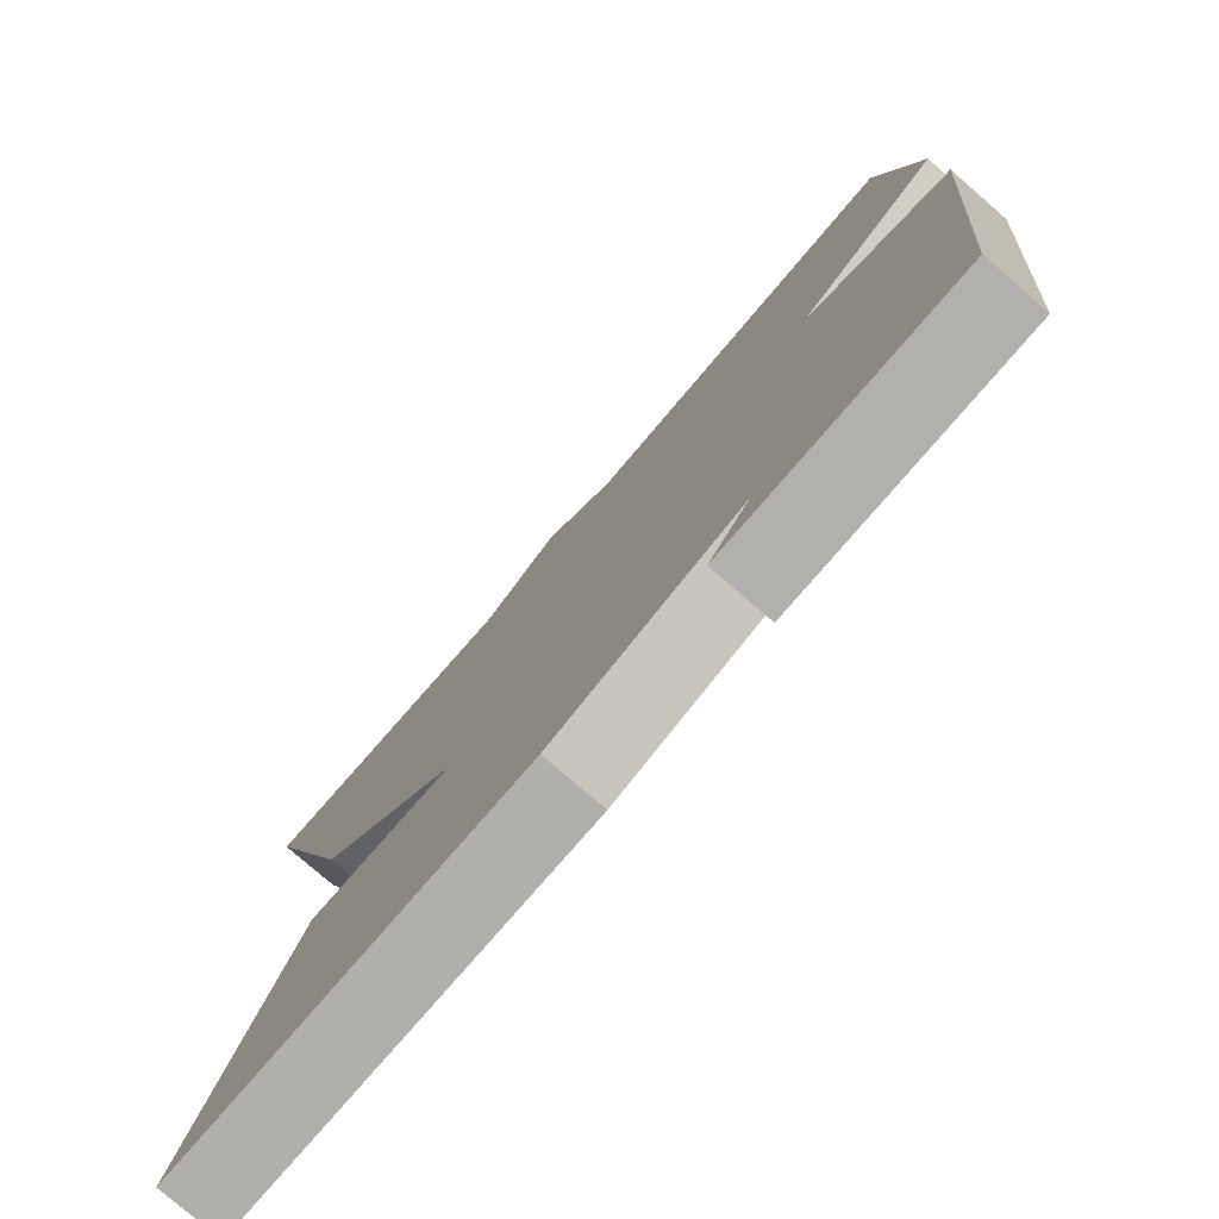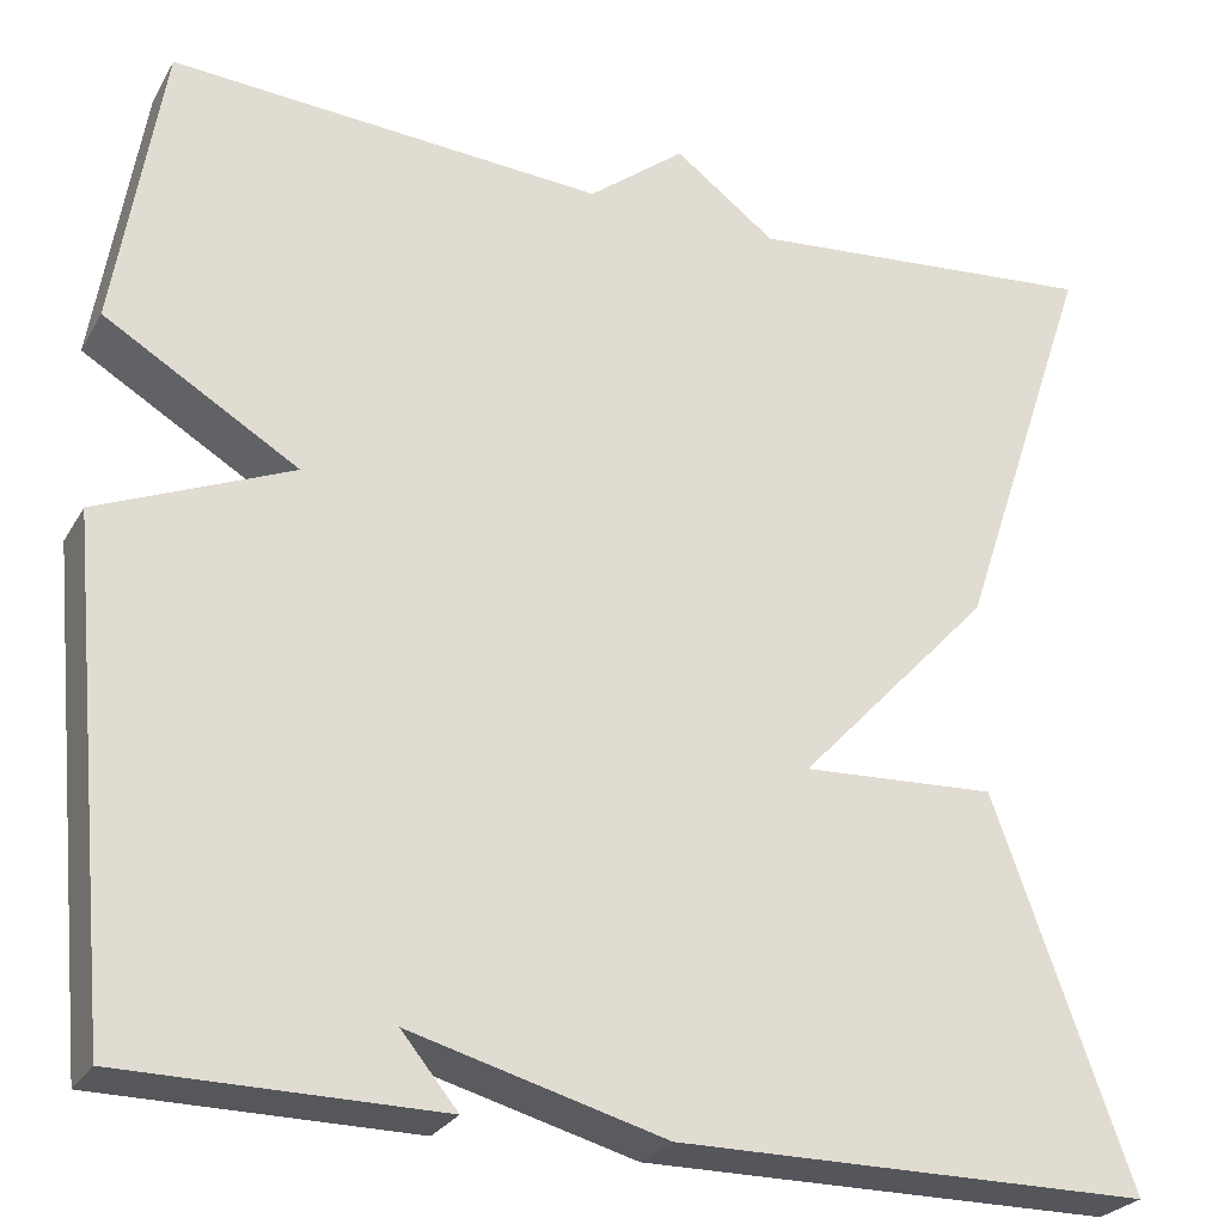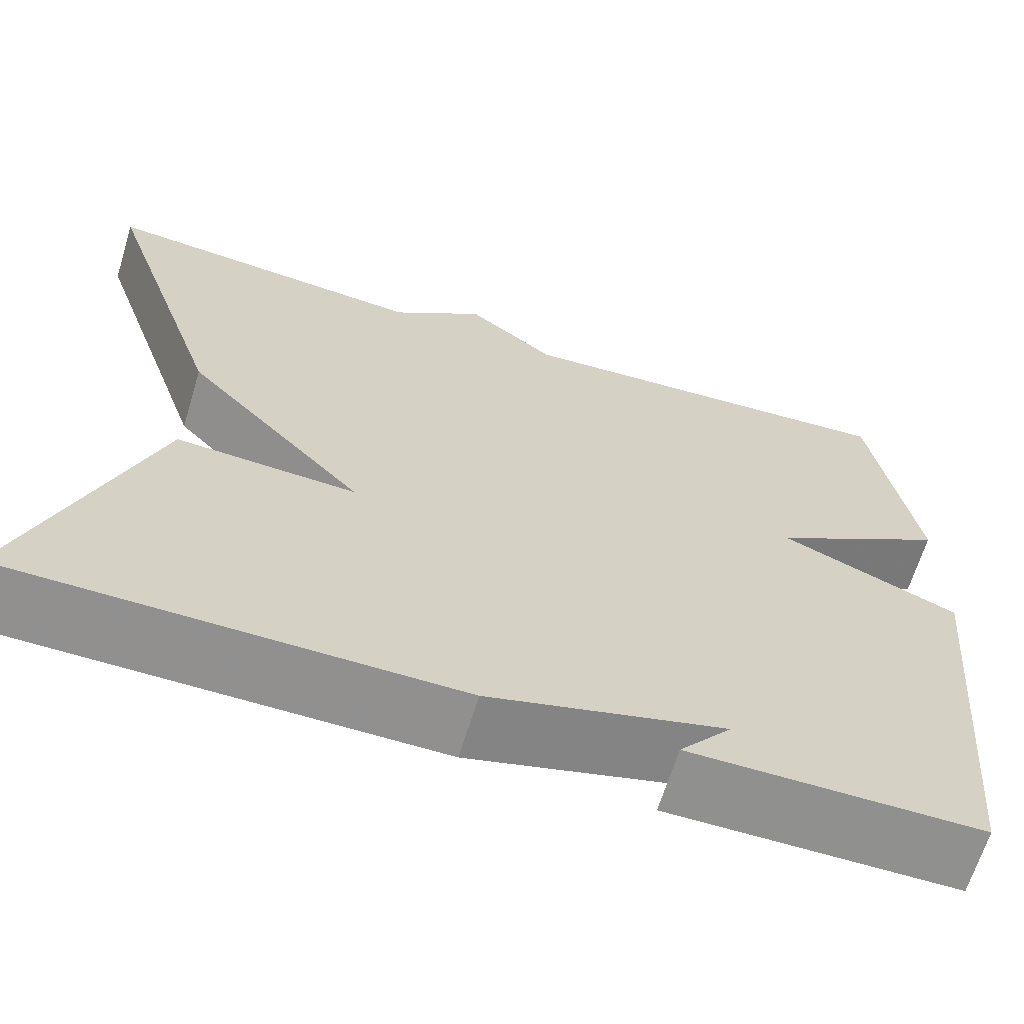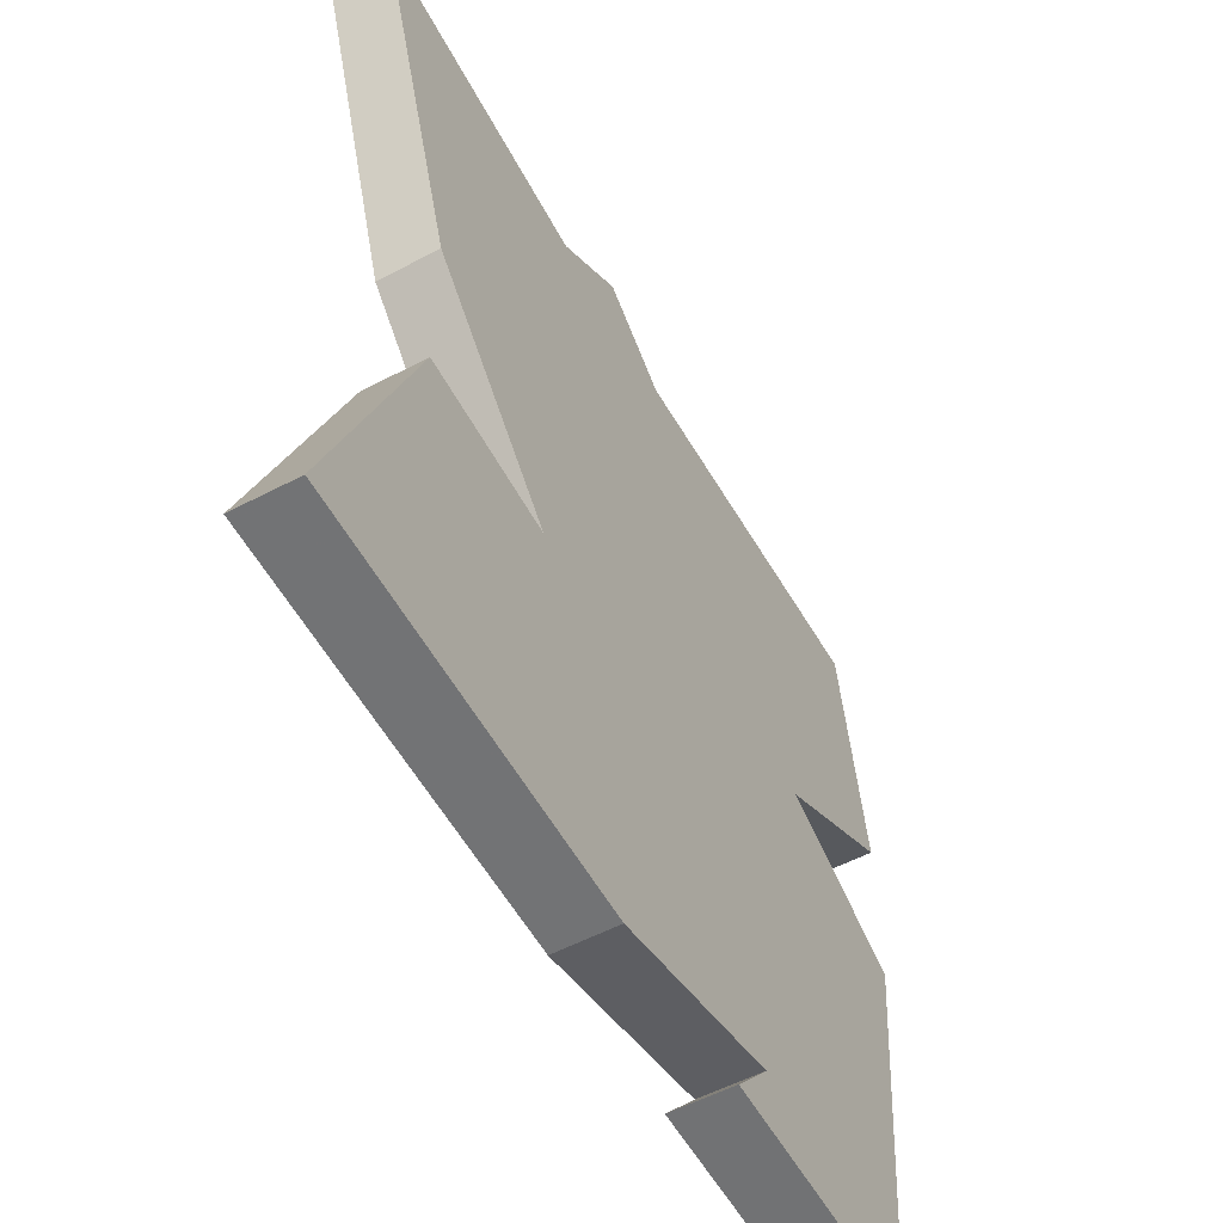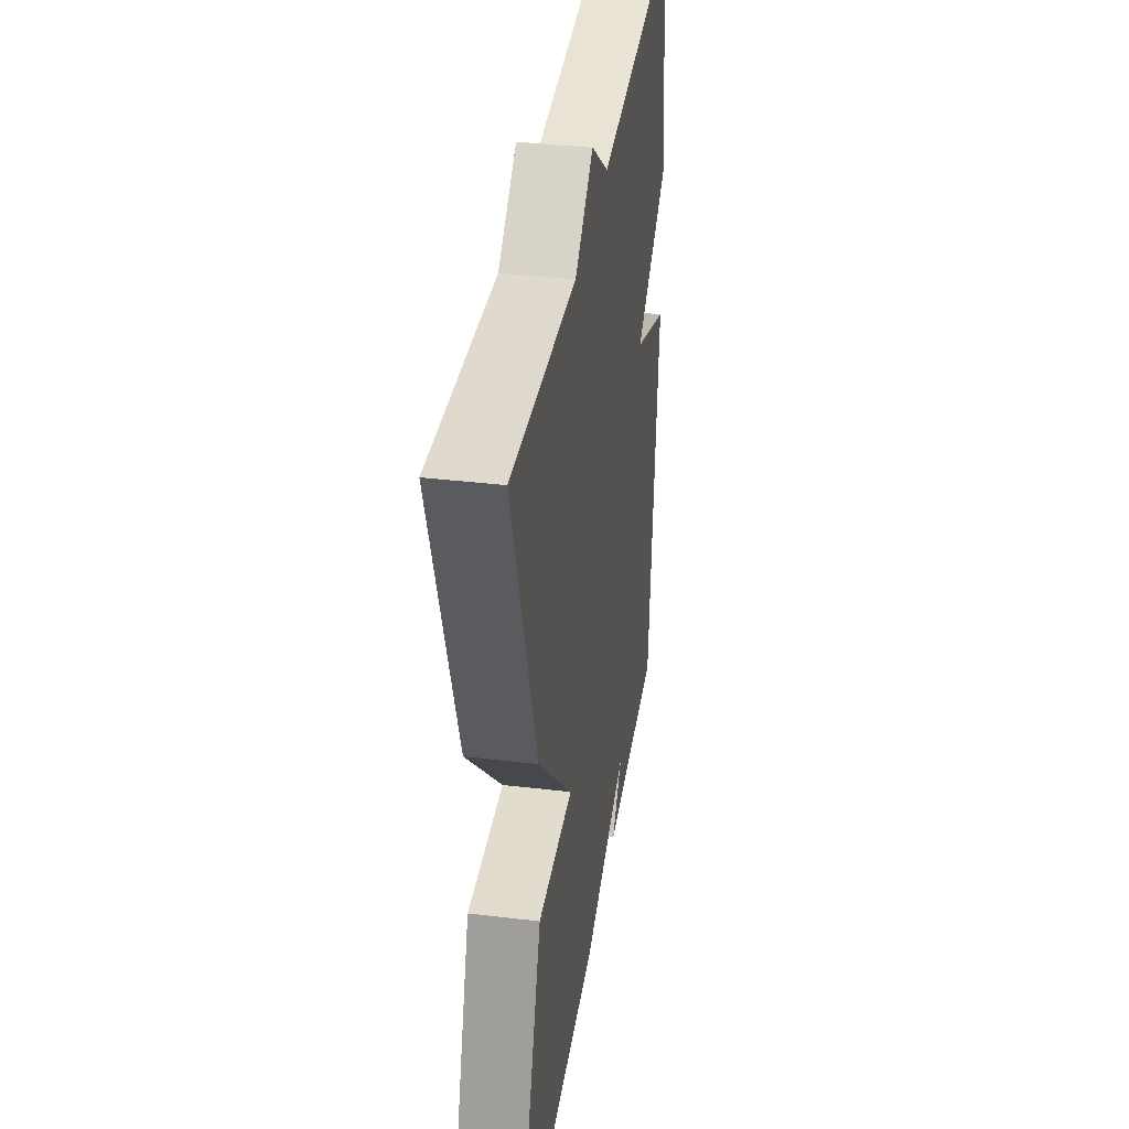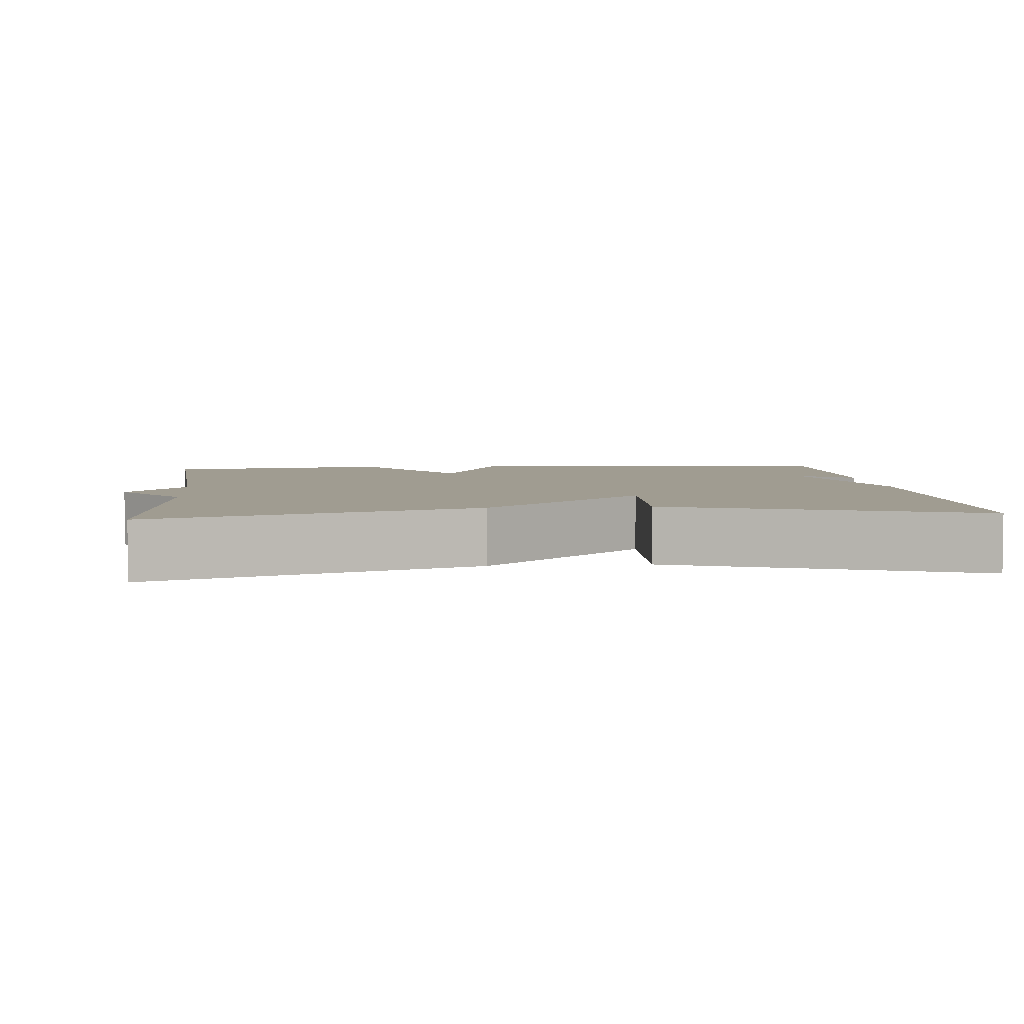
<metadata>
{"format":"obj","ext":"obj","renderer":"f3d","projection":"perspective","resolution":1024,"background":"white","views":[{"elev":-78.5,"azim":-130.8,"up":"+Z"},{"elev":-26.3,"azim":-23.9,"up":"+Z"},{"elev":-65.7,"azim":163.0,"up":"+Z"},{"elev":-55.7,"azim":118.8,"up":"+Z"},{"elev":37.4,"azim":98.7,"up":"+Z"},{"elev":4.4,"azim":84.7,"up":"+Y"}]}
</metadata>
<code>
v 0.5 0.07 -0.5
v 0.019 0.07 -0.502
v -0.238 0.07 -0.432
v -0.181 0.07 -0.502
v -0.5 0.07 -0.5
v -0.548 0.07 0.004
v -0.352 0.07 0.086
v -0.548 0.07 0.204
v -0.5 0.07 0.5
v -0.061 0.07 0.469
v 0.037 0.07 0.546
v 0.139 0.07 0.469
v 0.5 0.07 0.5
v 0.361 0.07 0.088
v 0.164 0.07 -0.122
v 0.361 0.07 -0.112
v 0.5 0 -0.5
v 0.019 0 -0.502
v -0.238 0 -0.432
v -0.181 0 -0.502
v -0.5 0 -0.5
v -0.548 0 0.004
v -0.352 0 0.086
v -0.548 0 0.204
v -0.5 0 0.5
v -0.061 0 0.469
v 0.037 0 0.546
v 0.139 0 0.469
v 0.5 0 0.5
v 0.361 0 0.088
v 0.164 0 -0.122
v 0.361 0 -0.112
f 1 2 3
f 16 1 3
f 15 16 3
f 14 15 3
f 13 14 3
f 12 13 3
f 10 11 12 3
f 7 8 9 10
f 7 10 3
f 6 7 3
f 5 6 3
f 3 4 5
f 19 18 17
f 19 17 32
f 19 32 31
f 19 31 30
f 19 30 29
f 19 29 28
f 19 28 27 26
f 26 25 24 23
f 19 26 23
f 19 23 22
f 19 22 21
f 21 20 19
f 1 17 18 2
f 2 18 19 3
f 3 19 20 4
f 4 20 21 5
f 5 21 22 6
f 6 22 23 7
f 7 23 24 8
f 8 24 25 9
f 9 25 26 10
f 10 26 27 11
f 11 27 28 12
f 12 28 29 13
f 13 29 30 14
f 14 30 31 15
f 15 31 32 16
f 16 32 17 1

</code>
